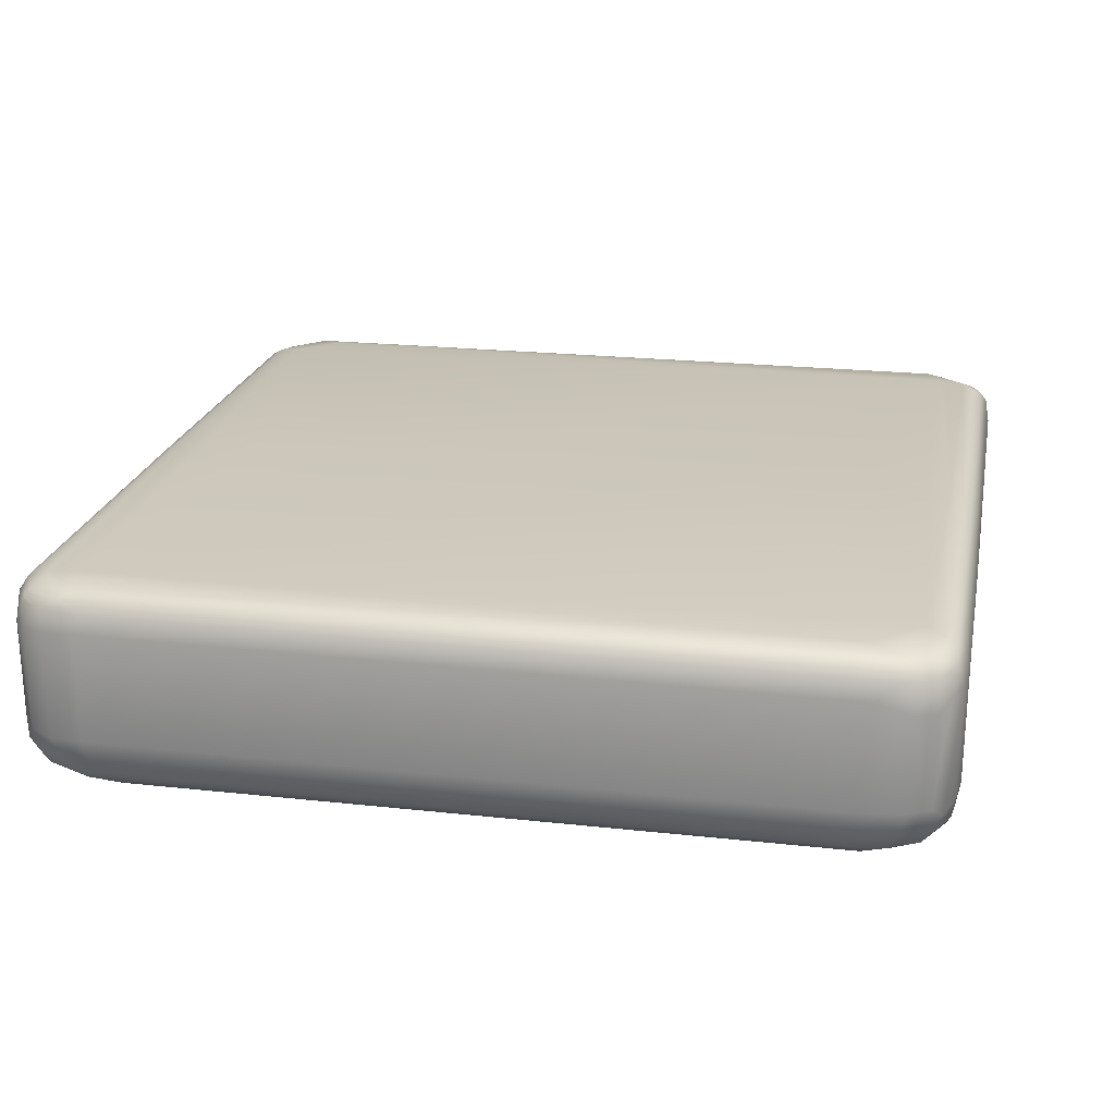
<metadata>
{"format":"obj","ext":"obj","renderer":"f3d","projection":"perspective","resolution":1024,"background":"white","views":[{"elev":21.4,"azim":-78.8,"up":"+Y"}]}
</metadata>
<code>
o Tile
v 0 0.0333 0
v 0 1.2e-05 0
v 0 0.02233 -0.07
v 0 0.0333 -0.05105
v 0 0.02801 -0.06981
v 0 0.03171 -0.06841
v 0 0.03312 -0.06471
v -0.06773 0.0034 0.0548
v -0.06562 0.001671 0.05649
v 0 5.1e-05 -0.04965
v 0 0.01264 -0.06996
v 0 0.000413 -0.06247
v 0 0.001702 -0.06581
v 0 0.004206 -0.06831
v 0 0.007543 -0.0696
v -0.0646 0.03169 -0.066
v -0.06817 0.03175 -0.06047
v -0.05784 0.02694 -0.06989
v -0.06115 0.02986 -0.06922
v -0.06928 0.009909 -0.0626
v -0.06751 0.0102 -0.06616
v -0.06514 0.007655 -0.06788
v -0.06513 0.003761 -0.06488
v -0.06877 0.00654 -0.06199
v -0.06702 0.006723 -0.06565
v 0.06773 0.0034 -0.0548
v 0.06562 0.001671 -0.05649
v 0.06399 0.0332 -0.05601
v 0.0646 0.03169 -0.066
v 0.06813 0.03173 -0.0606
v 0.05784 0.02694 -0.06989
v 0.06928 0.009909 -0.06259
v 0.06751 0.0102 -0.06616
v 0.06567 0.008506 -0.06767
v 0.05815 0.000111 -0.05809
v 0.06292 0.001266 -0.06085
v 0.05775 0.001685 -0.06552
v 0.06722 0.003461 -0.06025
v 0.06488 0.003593 -0.06488
v 0.06877 0.00654 -0.06199
v 0.06657 0.006533 -0.06617
v 0.06773 0.0034 -0.0548
v 0.06562 0.001671 -0.05649
v 0.06399 0.0332 -0.05601
v 0.0646 0.03169 -0.066
v 0.06813 0.03173 -0.0606
v 0.05784 0.02694 -0.06989
v 0.06928 0.009909 -0.06259
v 0.06751 0.0102 -0.06616
v 0.06567 0.008506 -0.06767
v 0.05815 0.000111 -0.05809
v 0.06292 0.001266 -0.06085
v 0.05775 0.001685 -0.06552
v 0.06722 0.003461 -0.06025
v 0.06488 0.003593 -0.06488
v 0.06877 0.00654 -0.06199
v 0.06657 0.006533 -0.06617
v -0.06773 0.0034 0.0548
v -0.06562 0.001671 0.05649
v -0.06817 0.03175 -0.06047
v -0.05784 0.02694 -0.06989
v -0.06115 0.02986 -0.06922
v -0.06928 0.009909 -0.0626
v -0.06751 0.0102 -0.06616
v -0.06514 0.007655 -0.06788
v -0.06513 0.003761 -0.06488
v -0.06877 0.00654 -0.06199
v -0.06702 0.006723 -0.06565
v 0 0.02233 0.07
v 0 0.0333 0.05105
v 0 0.02801 0.06981
v 0 0.03171 0.06841
v 0 0.03312 0.06471
v 0 5.1e-05 0.04965
v 0 0.01264 0.06996
v 0 0.000413 0.06247
v 0 0.001702 0.06581
v 0 0.004206 0.06831
v 0 0.007543 0.0696
v -0.06399 0.0332 0.05601
v -0.0646 0.03169 0.066
v -0.06813 0.03173 0.0606
v -0.05784 0.02694 0.06989
v -0.06928 0.009909 0.06259
v -0.06751 0.0102 0.06616
v -0.06567 0.008506 0.06767
v -0.05815 0.000111 0.05809
v -0.06292 0.001266 0.06085
v -0.05775 0.001685 0.06552
v -0.06722 0.003461 0.06025
v -0.06488 0.003593 0.06488
v -0.06877 0.00654 0.06199
v -0.06657 0.006533 0.06617
v 0.06817 0.03175 0.06047
v 0.05784 0.02694 0.06989
v 0.06115 0.02986 0.06922
v 0.06928 0.009909 0.0626
v 0.06751 0.0102 0.06616
v 0.06514 0.007655 0.06788
v 0.06513 0.003761 0.06488
v 0.06877 0.00654 0.06199
v 0.06702 0.006723 0.06565
v 0.06817 0.03175 0.06047
v 0.05784 0.02694 0.06989
v 0.06115 0.02986 0.06922
v 0.06928 0.009909 0.0626
v 0.06751 0.0102 0.06616
v 0.06514 0.007655 0.06788
v 0.06513 0.003761 0.06488
v 0.06877 0.00654 0.06199
v 0.06702 0.006723 0.06565
v -0.06399 0.0332 0.05601
v -0.0646 0.03169 0.066
v -0.06813 0.03173 0.0606
v -0.05784 0.02694 0.06989
v -0.06928 0.009909 0.06259
v -0.06751 0.0102 0.06616
v -0.06567 0.008506 0.06767
v -0.05815 0.000111 0.05809
v -0.06292 0.001266 0.06085
v -0.05775 0.001685 0.06552
v -0.06722 0.003461 0.06025
v -0.06488 0.003593 0.06488
v -0.06877 0.00654 0.06199
v -0.06657 0.006533 0.06617
v 0 0.03327 -0.06139
v 0 0.03268 -0.06676
v 0 0.03007 -0.06937
v 0 0.02569 -0.06997
v 0 0.0333 -0.02903
v 0 0.000155 -0.05952
v 0 0.00091 -0.0642
v 0 0.002815 -0.0672
v 0 0.005808 -0.0691
v 0 0.009524 -0.06986
v 0 1.7e-05 -0.02828
v 0 0.01744 -0.07
v -0.06051 0.03329 -0.06036
v -0.0577 0.03268 -0.06658
v -0.06066 0.03298 -0.06481
v -0.06611 0.03287 -0.05821
v -0.0656 0.03 -0.06698
v -0.06848 0.03008 -0.06303
v -0.06931 0.03009 -0.05662
v -0.06282 0.02498 -0.06936
v -0.05359 8e-05 -0.05887
v -0.06491 0.001204 -0.05368
v -0.0641 0.001284 -0.05903
v -0.05873 0.000585 -0.06149
v -0.05401 0.000561 -0.0631
v -0.06699 0.002802 -0.05821
v -0.06279 0.0023 -0.06422
v -0.05947 0.004184 -0.0681
v -0.05753 0.002197 -0.06639
v -0.06931 0.006552 -0.05699
v -0.06199 0.00654 -0.06877
v -0.05699 0.006551 -0.06931
v -0.06982 0.009972 -0.05759
v -0.0626 0.009909 -0.06928
v -0.05759 0.00997 -0.06982
v -0.06548 0.02687 -0.06806
v -0.06758 0.0268 -0.06622
v -0.06933 0.0269 -0.06279
v -0.06989 0.02714 -0.05771
v -0.05954 0.03172 -0.06822
v -0.06153 0.000248 -0.0522
v -0.0681 0.004185 -0.05947
v 0.05876 0.03268 -0.06651
v 0.06647 0.03267 -0.06
v 0.05701 0.03005 -0.06929
v 0.06303 0.03008 -0.06848
v 0.06719 0.02945 -0.06582
v 0.06922 0.02986 -0.06115
v 0.06315 0.000562 -0.05301
v 0.05521 0.000608 -0.06317
v 0.05947 0.004184 -0.0681
v 0.05821 0.002801 -0.06699
v 0.06931 0.00648 -0.0566
v 0.062 0.006541 -0.06877
v 0.05699 0.006553 -0.06931
v 0.06984 0.009855 -0.05723
v 0.0626 0.00991 -0.06928
v 0.05759 0.009971 -0.06982
v 0.06279 0.0269 -0.06933
v 0.06548 0.02687 -0.06806
v 0.06761 0.02485 -0.06626
v 0.06936 0.02498 -0.06282
v 0.06992 0.02678 -0.05754
v 0.05719 0.03326 -0.0634
v 0.05954 0.03172 -0.06822
v 0.05876 0.03268 -0.06651
v 0.06647 0.03267 -0.06
v 0.05701 0.03005 -0.06929
v 0.06303 0.03008 -0.06848
v 0.06719 0.02945 -0.06582
v 0.06922 0.02986 -0.06115
v 0.06315 0.000562 -0.05301
v 0.05521 0.000608 -0.06317
v 0.05947 0.004184 -0.0681
v 0.05821 0.002801 -0.06699
v 0.06931 0.00648 -0.0566
v 0.062 0.006541 -0.06877
v 0.05699 0.006553 -0.06931
v 0.06984 0.009855 -0.05723
v 0.0626 0.00991 -0.06928
v 0.05759 0.009971 -0.06982
v 0.06279 0.0269 -0.06933
v 0.06548 0.02687 -0.06806
v 0.06761 0.02485 -0.06626
v 0.06936 0.02498 -0.06282
v 0.06992 0.02678 -0.05754
v 0.05719 0.03326 -0.0634
v 0.05954 0.03172 -0.06822
v -0.06051 0.03329 -0.06036
v -0.0577 0.03268 -0.06658
v -0.06066 0.03298 -0.06481
v -0.06611 0.03287 -0.05821
v -0.06519 0.03106 -0.06656
v -0.06848 0.03008 -0.06303
v -0.06931 0.03009 -0.05662
v -0.06282 0.02498 -0.06936
v -0.05359 8e-05 -0.05887
v -0.06491 0.001204 -0.05368
v -0.0641 0.001284 -0.05903
v -0.05873 0.000585 -0.06149
v -0.05401 0.000561 -0.0631
v -0.06699 0.002802 -0.05821
v -0.06279 0.0023 -0.06422
v -0.05947 0.004184 -0.0681
v -0.05753 0.002197 -0.06639
v -0.06931 0.006552 -0.05699
v -0.06199 0.00654 -0.06877
v -0.05699 0.006551 -0.06931
v -0.06982 0.009972 -0.05759
v -0.0626 0.009909 -0.06928
v -0.05759 0.00997 -0.06982
v -0.06548 0.02687 -0.06806
v -0.06758 0.0268 -0.06622
v -0.06933 0.0269 -0.06279
v -0.06989 0.02714 -0.05771
v -0.05954 0.03172 -0.06822
v -0.06153 0.000248 -0.0522
v -0.0681 0.004185 -0.05947
v 0 0.03327 0.06139
v 0 0.03268 0.06676
v 0 0.03007 0.06937
v 0 0.02569 0.06997
v 0 0.0333 0.02903
v 0 0.000155 0.05952
v 0 0.00091 0.0642
v 0 0.002815 0.0672
v 0 0.005808 0.0691
v 0 0.009524 0.06986
v 0 1.7e-05 0.02828
v 0 0.01744 0.07
v -0.05876 0.03268 0.06651
v -0.06643 0.03266 0.06013
v -0.05701 0.03005 0.06929
v -0.06303 0.03008 0.06848
v -0.06719 0.02945 0.06582
v -0.06922 0.02986 0.06115
v -0.06315 0.000562 0.05301
v -0.05521 0.000608 0.06317
v -0.05947 0.004184 0.0681
v -0.05821 0.002801 0.06699
v -0.06931 0.00648 0.0566
v -0.062 0.006541 0.06877
v -0.05699 0.006553 0.06931
v -0.06984 0.009855 0.05723
v -0.0626 0.00991 0.06928
v -0.05759 0.009971 0.06982
v -0.06279 0.0269 0.06933
v -0.06548 0.02687 0.06806
v -0.06761 0.02485 0.06626
v -0.06936 0.02498 0.06282
v -0.06992 0.02678 0.05754
v -0.05719 0.03326 0.0634
v -0.05954 0.03172 0.06822
v 0.06051 0.03329 0.06036
v 0.0577 0.03268 0.06658
v 0.06066 0.03298 0.06481
v 0.06605 0.03288 0.05827
v 0.06519 0.03106 0.06656
v 0.06848 0.03008 0.06303
v 0.06931 0.03009 0.05662
v 0.06282 0.02498 0.06936
v 0.05359 8e-05 0.05887
v 0.06491 0.001204 0.05368
v 0.0641 0.001284 0.05903
v 0.05873 0.000585 0.06149
v 0.05401 0.000561 0.0631
v 0.06699 0.002802 0.05821
v 0.06279 0.0023 0.06422
v 0.05947 0.004184 0.0681
v 0.05753 0.002197 0.06639
v 0.06931 0.006552 0.05699
v 0.06199 0.00654 0.06877
v 0.05699 0.006551 0.06931
v 0.06982 0.009972 0.05759
v 0.0626 0.009909 0.06928
v 0.05759 0.00997 0.06982
v 0.06548 0.02687 0.06806
v 0.06758 0.0268 0.06622
v 0.06933 0.0269 0.06279
v 0.06989 0.02714 0.05771
v 0.05954 0.03172 0.06822
v 0.06153 0.000248 0.0522
v 0.0681 0.004185 0.05947
v 0.06051 0.03329 0.06036
v 0.0577 0.03268 0.06658
v 0.06066 0.03298 0.06481
v 0.06605 0.03288 0.05827
v 0.06519 0.03106 0.06656
v 0.06848 0.03008 0.06303
v 0.06931 0.03009 0.05662
v 0.06282 0.02498 0.06936
v 0.05359 8e-05 0.05887
v 0.06491 0.001204 0.05368
v 0.0641 0.001284 0.05903
v 0.05873 0.000585 0.06149
v 0.05401 0.000561 0.0631
v 0.06699 0.002802 0.05821
v 0.06279 0.0023 0.06422
v 0.05947 0.004184 0.0681
v 0.05753 0.002197 0.06639
v 0.06931 0.006552 0.05699
v 0.06199 0.00654 0.06877
v 0.05699 0.006551 0.06931
v 0.06982 0.009972 0.05759
v 0.0626 0.009909 0.06928
v 0.05759 0.00997 0.06982
v 0.06548 0.02687 0.06806
v 0.06758 0.0268 0.06622
v 0.06933 0.0269 0.06279
v 0.06989 0.02714 0.05771
v 0.05954 0.03172 0.06822
v 0.06153 0.000248 0.0522
v 0.0681 0.004185 0.05947
v -0.05876 0.03268 0.06651
v -0.06643 0.03266 0.06013
v -0.05701 0.03005 0.06929
v -0.06303 0.03008 0.06848
v -0.06719 0.02945 0.06582
v -0.06922 0.02986 0.06115
v -0.06315 0.000562 0.05301
v -0.05521 0.000608 0.06317
v -0.05947 0.004184 0.0681
v -0.05821 0.002801 0.06699
v -0.06931 0.00648 0.0566
v -0.062 0.006541 0.06877
v -0.05699 0.006553 0.06931
v -0.06984 0.009855 0.05723
v -0.0626 0.00991 0.06928
v -0.05759 0.009971 0.06982
v -0.06279 0.0269 0.06933
v -0.06548 0.02687 0.06806
v -0.06761 0.02485 0.06626
v -0.06936 0.02498 0.06282
v -0.06992 0.02678 0.05754
v -0.05719 0.03326 0.0634
v -0.05954 0.03172 0.06822
f 140 127 139
f 139 6 165
f 165 128 19
f 19 5 18
f 136 146 10
f 146 136 2
f 151 8 167
f 150 132 12
f 150 13 132
f 154 133 13
f 154 14 133
f 153 134 14
f 157 15 134
f 157 135 15
f 160 11 135
f 10 146 131
f 165 140 139
f 140 17 141
f 19 16 165
f 142 162 143
f 16 143 17
f 143 164 144
f 145 161 19
f 149 146 166
f 148 149 166
f 148 152 149
f 149 154 150
f 151 148 147
f 167 23 151
f 23 152 148
f 152 153 154
f 24 23 167
f 23 156 153
f 158 24 155
f 20 25 24
f 22 159 156
f 156 160 157
f 18 159 145
f 145 22 161
f 161 21 162
f 21 163 162
f 20 164 163
f 138 130 4
f 130 138 1
f 189 7 126
f 168 6 127
f 189 127 7
f 170 5 128
f 190 128 6
f 31 3 129
f 31 129 5
f 35 136 10
f 279 28 189
f 35 174 307
f 174 27 288
f 132 175 12
f 13 175 132
f 133 37 13
f 14 177 133
f 134 176 14
f 15 180 134
f 135 180 15
f 11 183 135
f 169 30 29
f 169 29 168
f 171 31 170
f 29 171 190
f 172 185 171
f 30 173 172
f 172 187 186
f 173 188 187
f 35 36 174
f 36 27 174
f 35 175 36
f 36 38 27
f 37 177 39
f 38 178 26
f 39 40 38
f 39 179 41
f 41 179 34
f 176 180 179
f 40 181 178
f 41 32 40
f 34 33 41
f 179 183 182
f 31 182 183
f 184 34 182
f 185 33 34
f 187 33 186
f 188 32 187
f 130 189 4
f 212 7 126
f 191 6 127
f 212 127 7
f 193 5 128
f 213 128 6
f 47 3 129
f 47 129 5
f 51 136 10
f 309 44 212
f 51 197 337
f 197 43 318
f 132 198 12
f 13 198 132
f 133 53 13
f 14 200 133
f 134 199 14
f 15 203 134
f 135 203 15
f 11 206 135
f 192 46 45
f 192 45 191
f 194 47 193
f 45 194 213
f 195 208 194
f 46 196 195
f 195 210 209
f 196 211 210
f 51 52 197
f 52 43 197
f 51 198 52
f 52 54 43
f 53 200 55
f 54 201 42
f 55 56 54
f 55 202 57
f 57 202 50
f 199 203 202
f 56 204 201
f 57 48 56
f 50 49 57
f 202 206 205
f 47 205 206
f 207 50 205
f 208 49 50
f 210 49 209
f 211 48 210
f 130 212 4
f 216 127 215
f 215 6 241
f 241 128 62
f 62 5 61
f 136 222 10
f 222 136 2
f 227 58 243
f 226 132 12
f 226 13 132
f 230 133 13
f 230 14 133
f 229 134 14
f 233 15 134
f 233 135 15
f 236 11 135
f 10 222 131
f 241 216 215
f 216 60 217
f 62 218 241
f 218 238 219
f 218 219 60
f 219 240 220
f 221 237 62
f 225 222 242
f 224 225 242
f 224 228 225
f 225 230 226
f 227 224 223
f 243 66 227
f 66 228 224
f 228 229 230
f 67 66 243
f 66 232 229
f 234 67 231
f 63 68 67
f 65 235 232
f 232 236 233
f 61 235 221
f 221 65 237
f 237 64 238
f 64 239 238
f 63 240 239
f 214 130 4
f 130 214 1
f 277 73 244
f 256 72 245
f 277 245 73
f 258 71 246
f 278 246 72
f 83 69 247
f 83 247 71
f 87 254 74
f 138 80 277
f 87 262 166
f 262 9 147
f 250 263 76
f 77 263 250
f 251 89 77
f 78 265 251
f 252 264 78
f 79 268 252
f 253 268 79
f 75 271 253
f 257 82 81
f 257 81 256
f 259 83 258
f 81 259 278
f 260 273 259
f 82 261 260
f 260 275 274
f 261 276 275
f 87 88 262
f 88 9 262
f 87 263 88
f 88 90 9
f 89 265 91
f 90 266 8
f 91 92 90
f 91 267 93
f 93 267 86
f 264 268 267
f 92 269 266
f 93 84 92
f 86 85 93
f 267 271 270
f 83 270 271
f 272 86 270
f 273 85 86
f 275 85 274
f 276 84 275
f 248 277 70
f 282 169 28
f 282 94 169
f 281 245 280
f 280 72 306
f 306 246 96
f 96 71 95
f 254 287 74
f 287 254 2
f 292 26 308
f 291 250 76
f 291 77 250
f 295 251 77
f 295 78 251
f 294 252 78
f 298 79 252
f 298 253 79
f 301 75 253
f 74 287 249
f 306 281 280
f 281 94 282
f 96 283 306
f 283 303 284
f 283 284 94
f 284 305 285
f 286 302 96
f 290 287 307
f 289 290 307
f 289 293 290
f 290 295 291
f 292 289 288
f 308 100 292
f 100 293 289
f 293 294 295
f 101 100 308
f 100 297 294
f 299 101 296
f 97 102 101
f 99 300 297
f 297 301 298
f 95 300 286
f 286 99 302
f 302 98 303
f 98 304 303
f 97 305 304
f 279 248 70
f 248 279 1
f 312 192 44
f 312 103 192
f 311 245 310
f 310 72 336
f 336 246 105
f 105 71 104
f 254 317 74
f 317 254 2
f 322 42 338
f 321 250 76
f 321 77 250
f 325 251 77
f 325 78 251
f 324 252 78
f 328 79 252
f 328 253 79
f 331 75 253
f 74 317 249
f 336 311 310
f 311 103 312
f 105 313 336
f 313 333 314
f 313 314 103
f 314 335 315
f 316 332 105
f 320 317 337
f 319 320 337
f 319 323 320
f 320 325 321
f 322 319 318
f 338 109 322
f 109 323 319
f 323 324 325
f 110 109 338
f 109 327 324
f 329 110 326
f 106 111 110
f 108 330 327
f 327 331 328
f 104 330 316
f 316 108 332
f 332 107 333
f 107 334 333
f 106 335 334
f 309 248 70
f 248 309 1
f 360 73 244
f 339 72 245
f 360 245 73
f 341 71 246
f 361 246 72
f 115 69 247
f 115 247 71
f 119 254 74
f 214 112 360
f 119 345 242
f 345 59 223
f 250 346 76
f 77 346 250
f 251 121 77
f 78 348 251
f 252 347 78
f 79 351 252
f 253 351 79
f 75 354 253
f 340 114 113
f 340 113 339
f 342 115 341
f 113 342 361
f 343 356 342
f 114 344 343
f 343 358 357
f 344 359 358
f 119 120 345
f 120 59 345
f 119 346 120
f 120 122 59
f 121 348 123
f 122 349 58
f 123 124 122
f 123 350 125
f 125 350 118
f 347 351 350
f 124 352 349
f 125 116 124
f 118 117 125
f 350 354 353
f 115 353 354
f 355 118 353
f 356 117 118
f 358 117 357
f 359 116 358
f 248 360 70
f 7 140 138 126
f 4 126 138
f 137 11 160 18
f 140 7 127
f 139 127 6
f 165 6 128
f 19 128 5
f 18 3 137
f 8 151 147 9
f 18 5 129
f 18 129 3
f 138 141 80
f 166 262 147
f 266 155 167 8
f 269 158 155 266
f 150 154 13
f 12 131 146 150
f 154 153 14
f 153 157 134
f 157 160 135
f 137 31 183 11
f 138 140 141
f 165 16 140
f 140 16 17
f 19 161 142
f 19 142 16
f 161 162 142
f 16 142 143
f 143 162 163
f 17 143 144
f 143 163 164
f 18 145 19
f 146 149 150
f 147 148 166
f 149 152 154
f 151 23 148
f 152 23 153
f 155 24 167
f 24 25 23
f 23 25 22
f 23 22 156
f 153 156 157
f 158 20 24
f 20 21 25
f 25 21 22
f 156 159 160
f 18 160 159
f 145 159 22
f 161 22 21
f 21 20 163
f 20 158 164
f 94 30 169
f 189 126 4
f 168 190 6
f 189 168 127
f 170 31 5
f 190 170 128
f 30 94 285 173
f 137 3 31
f 173 285 305 188
f 287 2 136 35
f 35 131 12 175
f 35 307 287
f 13 37 175
f 133 177 37
f 14 176 177
f 134 180 176
f 135 183 180
f 10 131 35
f 130 1 279 189
f 168 29 190
f 189 169 168
f 189 28 169
f 190 171 170
f 171 184 31
f 171 185 184
f 29 172 171
f 29 30 172
f 172 186 185
f 172 173 187
f 36 175 37
f 27 38 26
f 36 39 38
f 36 37 39
f 39 177 176
f 38 40 178
f 39 41 40
f 39 176 179
f 40 32 181
f 41 33 32
f 34 179 182
f 179 180 183
f 31 184 182
f 184 185 34
f 185 186 33
f 187 32 33
f 188 181 32
f 137 47 206 11
f 103 46 192
f 212 126 4
f 191 213 6
f 212 191 127
f 193 47 5
f 213 193 128
f 46 103 315 196
f 137 3 47
f 196 315 335 211
f 317 2 136 51
f 51 131 12 198
f 51 337 317
f 13 53 198
f 133 200 53
f 14 199 200
f 134 203 199
f 135 206 203
f 10 131 51
f 130 1 309 212
f 191 45 213
f 212 192 191
f 212 44 192
f 213 194 193
f 194 207 47
f 194 208 207
f 45 195 194
f 45 46 195
f 195 209 208
f 195 196 210
f 52 198 53
f 43 54 42
f 52 55 54
f 52 53 55
f 55 200 199
f 54 56 201
f 55 57 56
f 55 199 202
f 56 48 204
f 57 49 48
f 50 202 205
f 202 203 206
f 47 207 205
f 207 208 50
f 208 209 49
f 210 48 49
f 211 204 48
f 234 352 359 240
f 7 216 214 126
f 4 126 214
f 137 11 236 61
f 216 7 127
f 215 127 6
f 241 6 128
f 62 128 5
f 61 3 137
f 58 227 223 59
f 61 5 129
f 61 129 3
f 214 217 112
f 242 345 223
f 349 231 243 58
f 352 234 231 349
f 226 230 13
f 12 131 222 226
f 230 229 14
f 229 233 134
f 233 236 135
f 257 141 17 82
f 214 216 217
f 241 218 216
f 216 218 60
f 62 237 218
f 237 238 218
f 219 238 239
f 60 219 220
f 219 239 240
f 61 221 62
f 222 225 226
f 223 224 242
f 225 228 230
f 227 66 224
f 228 66 229
f 231 67 243
f 67 68 66
f 66 68 65
f 66 65 232
f 229 232 233
f 234 63 67
f 63 64 68
f 68 64 65
f 232 235 236
f 61 236 235
f 221 235 65
f 237 65 64
f 64 63 239
f 63 234 240
f 141 257 80
f 255 83 271 75
f 277 244 70
f 256 278 72
f 277 256 245
f 258 83 71
f 278 258 246
f 82 17 144 261
f 255 69 83
f 261 144 164 276
f 146 2 254 87
f 87 249 76 263
f 87 166 146
f 77 89 263
f 251 265 89
f 78 264 265
f 252 268 264
f 253 271 268
f 74 249 87
f 248 1 138 277
f 256 81 278
f 277 257 256
f 277 80 257
f 278 259 258
f 259 272 83
f 259 273 272
f 81 260 259
f 81 82 260
f 260 274 273
f 260 261 275
f 88 263 89
f 9 90 8
f 88 91 90
f 88 89 91
f 91 265 264
f 90 92 266
f 91 93 92
f 91 264 267
f 92 84 269
f 93 85 84
f 86 267 270
f 267 268 271
f 83 272 270
f 272 273 86
f 273 274 85
f 275 84 85
f 276 269 84
f 299 181 188 305
f 73 281 279 244
f 70 244 279
f 255 75 301 95
f 281 73 245
f 280 245 72
f 306 72 246
f 96 246 71
f 95 69 255
f 26 292 288 27
f 95 71 247
f 95 247 69
f 279 282 28
f 307 174 288
f 178 296 308 26
f 181 299 296 178
f 291 295 77
f 76 249 287 291
f 295 294 78
f 294 298 252
f 298 301 253
f 329 204 211 335
f 279 281 282
f 306 283 281
f 281 283 94
f 96 302 283
f 302 303 283
f 284 303 304
f 94 284 285
f 284 304 305
f 95 286 96
f 287 290 291
f 288 289 307
f 290 293 295
f 292 100 289
f 293 100 294
f 296 101 308
f 101 102 100
f 100 102 99
f 100 99 297
f 294 297 298
f 299 97 101
f 97 98 102
f 102 98 99
f 297 300 301
f 95 301 300
f 286 300 99
f 302 99 98
f 98 97 304
f 97 299 305
f 73 311 309 244
f 70 244 309
f 255 75 331 104
f 311 73 245
f 310 245 72
f 336 72 246
f 105 246 71
f 104 69 255
f 42 322 318 43
f 104 71 247
f 104 247 69
f 309 312 44
f 337 197 318
f 201 326 338 42
f 204 329 326 201
f 321 325 77
f 76 249 317 321
f 325 324 78
f 324 328 252
f 328 331 253
f 340 217 60 114
f 309 311 312
f 336 313 311
f 311 313 103
f 105 332 313
f 158 269 276 164
f 332 333 313
f 314 333 334
f 103 314 315
f 314 334 335
f 104 316 105
f 317 320 321
f 318 319 337
f 320 323 325
f 322 109 319
f 323 109 324
f 326 110 338
f 110 111 109
f 109 111 108
f 109 108 327
f 324 327 328
f 329 106 110
f 106 107 111
f 111 107 108
f 327 330 331
f 104 331 330
f 316 330 108
f 332 108 107
f 107 106 334
f 106 329 335
f 217 340 112
f 255 115 354 75
f 360 244 70
f 339 361 72
f 360 339 245
f 341 115 71
f 361 341 246
f 114 60 220 344
f 255 69 115
f 344 220 240 359
f 222 2 254 119
f 119 249 76 346
f 119 242 222
f 77 121 346
f 251 348 121
f 78 347 348
f 252 351 347
f 253 354 351
f 74 249 119
f 248 1 214 360
f 339 113 361
f 360 340 339
f 360 112 340
f 361 342 341
f 342 355 115
f 342 356 355
f 113 343 342
f 113 114 343
f 343 357 356
f 343 344 358
f 120 346 121
f 59 122 58
f 120 123 122
f 120 121 123
f 123 348 347
f 122 124 349
f 123 125 124
f 123 347 350
f 124 116 352
f 125 117 116
f 118 350 353
f 350 351 354
f 115 355 353
f 355 356 118
f 356 357 117
f 358 116 117
f 359 352 116

</code>
